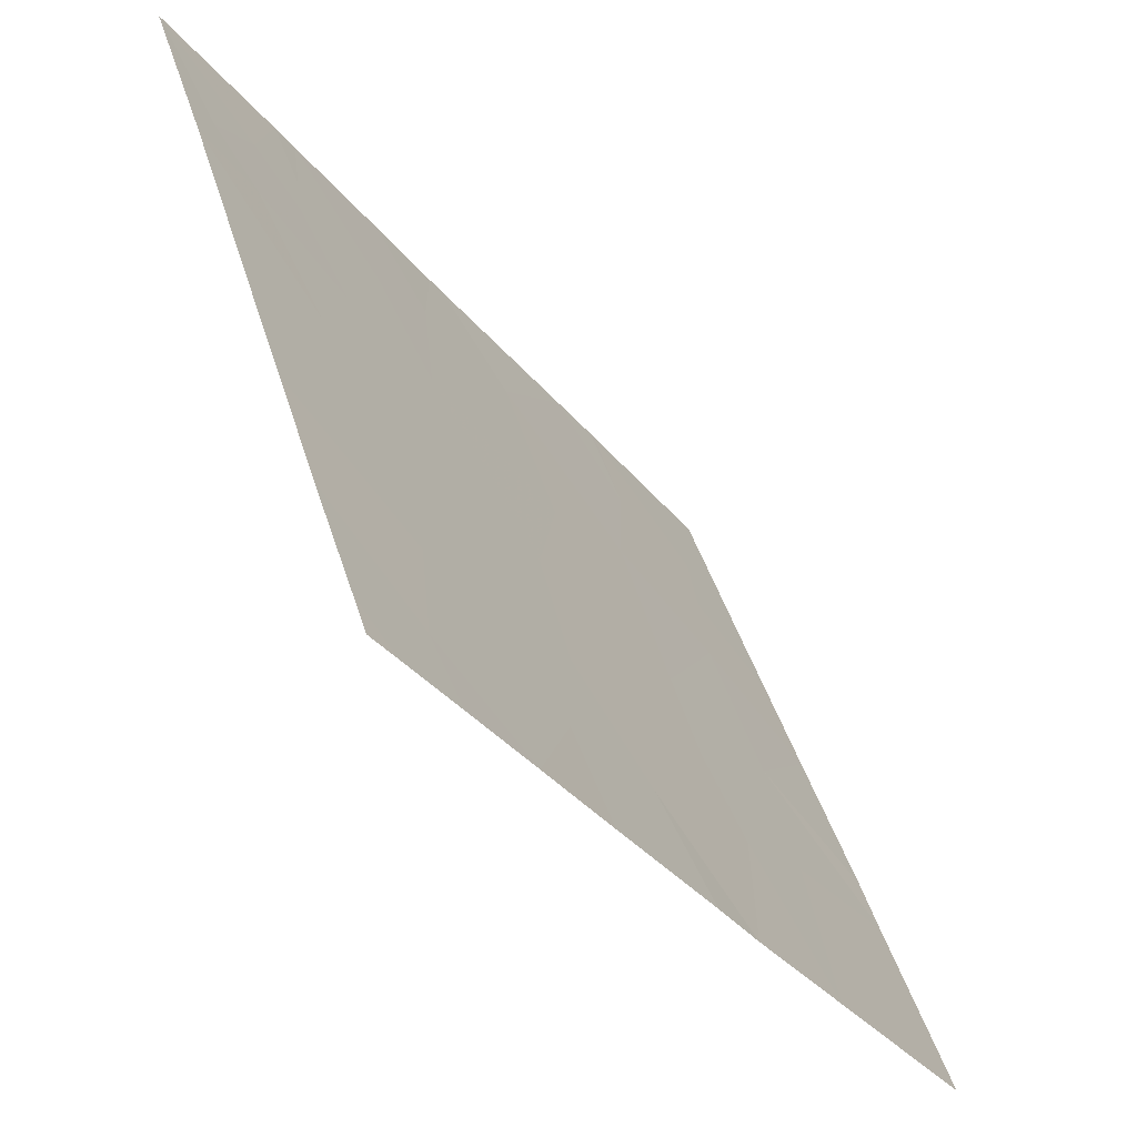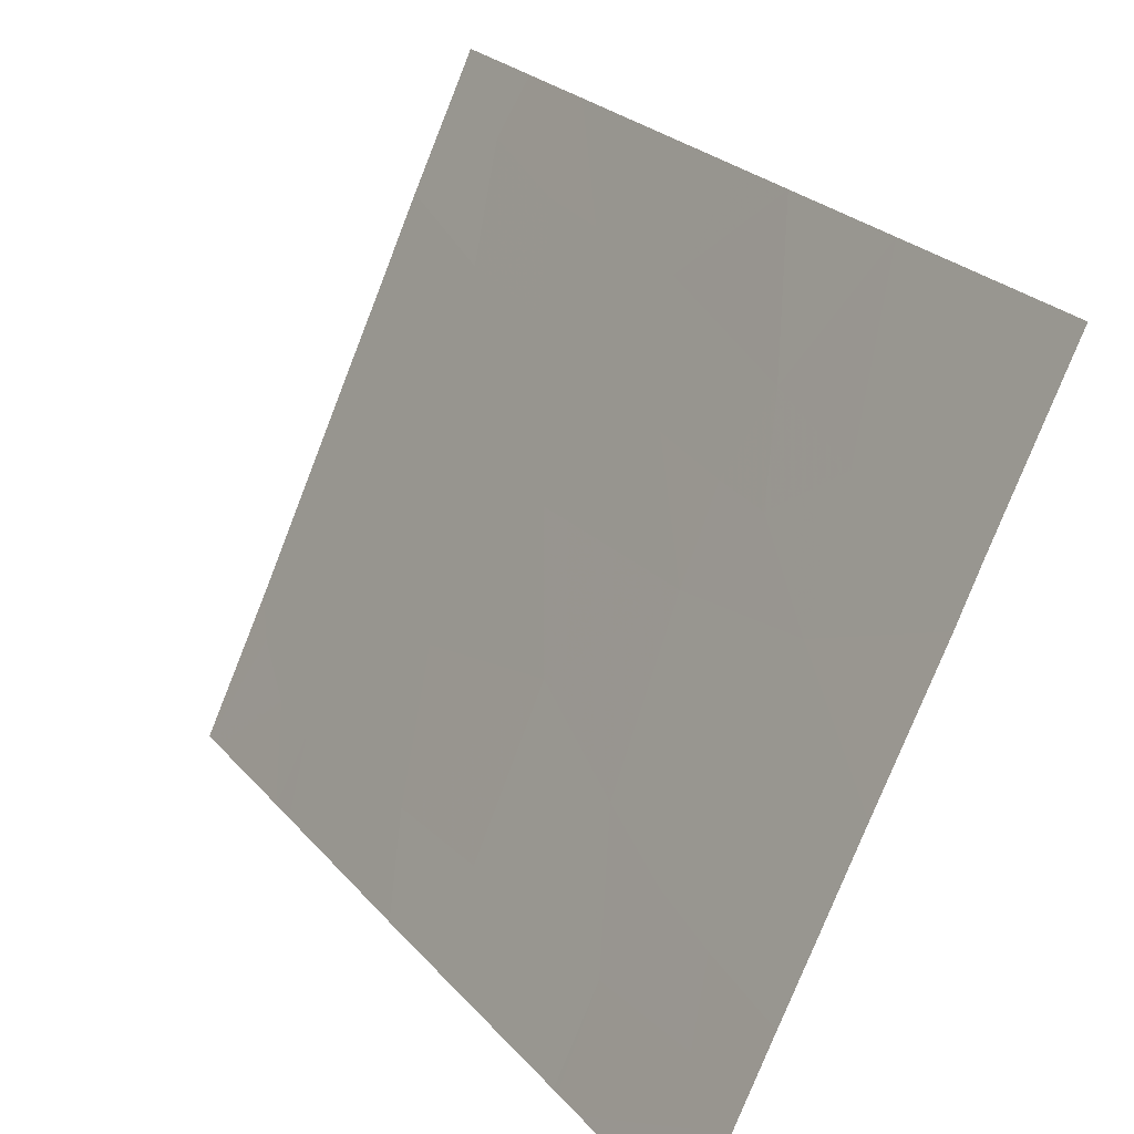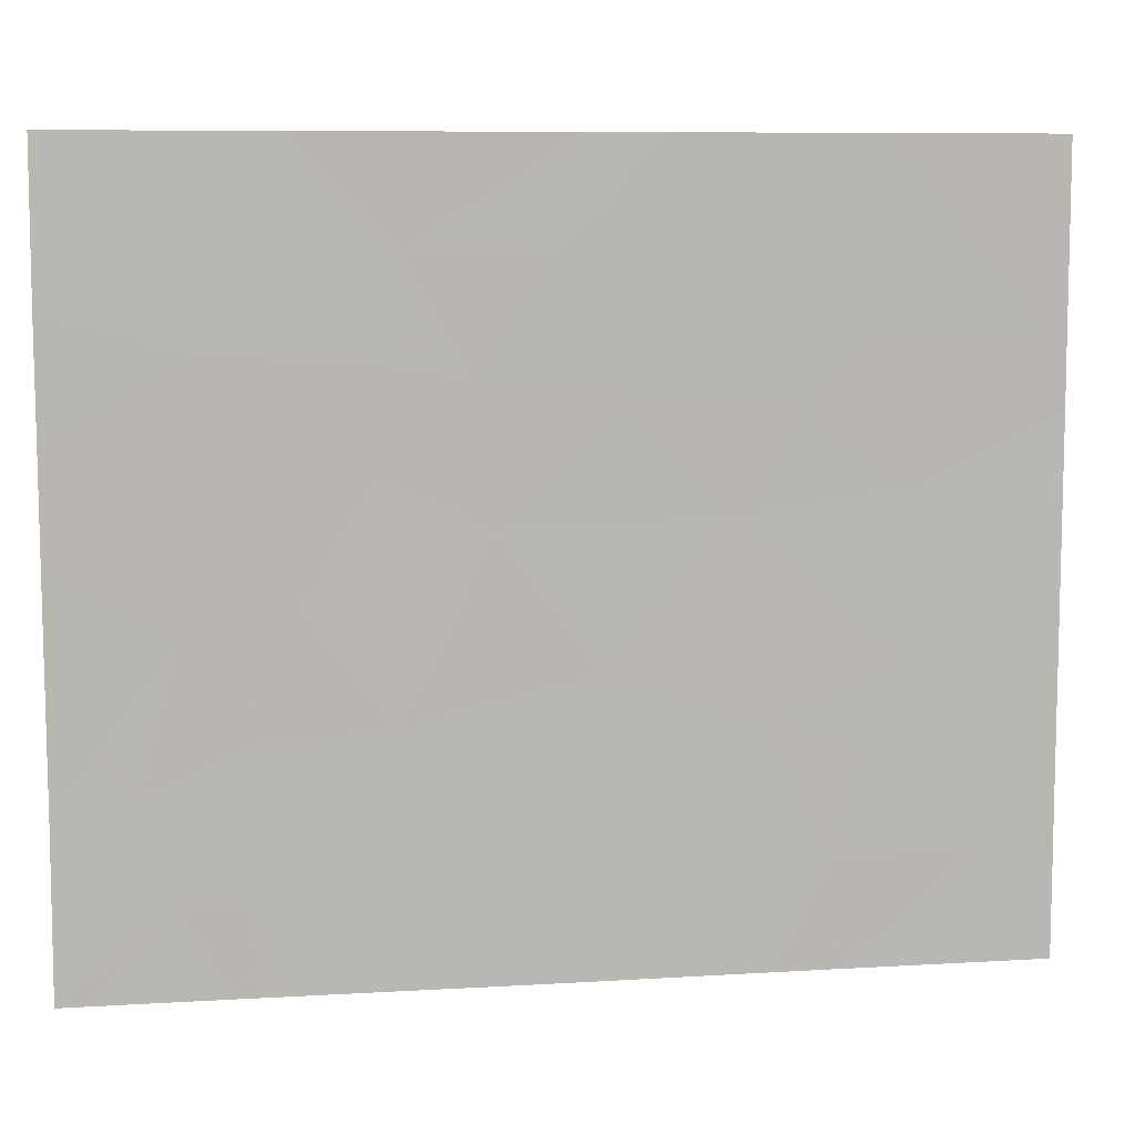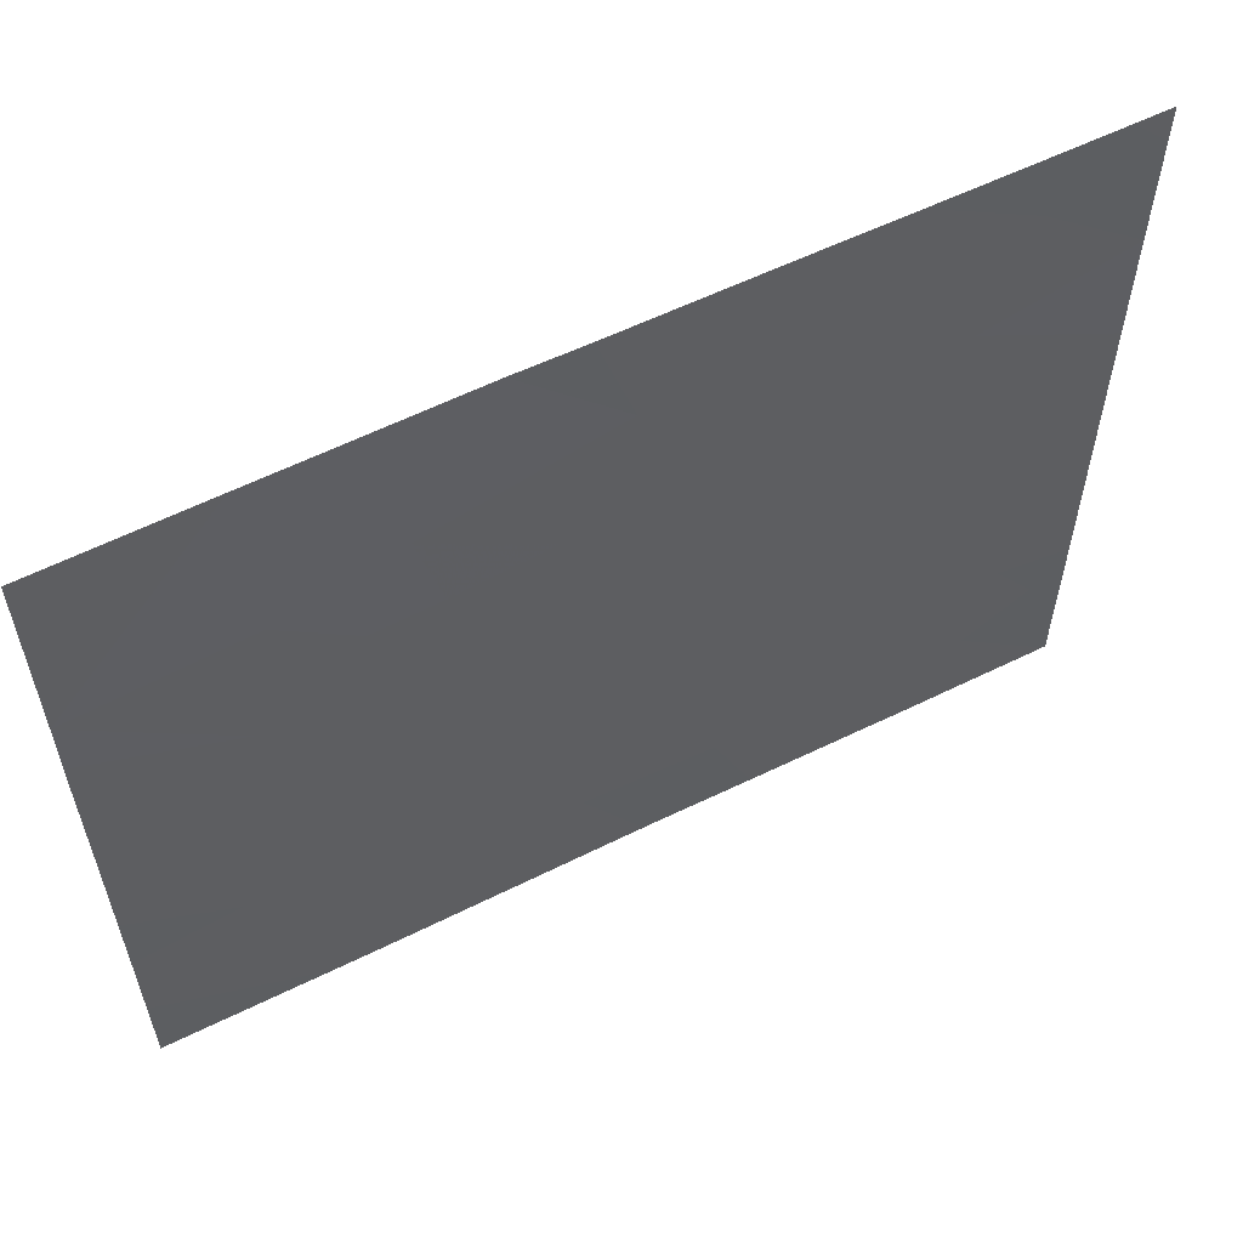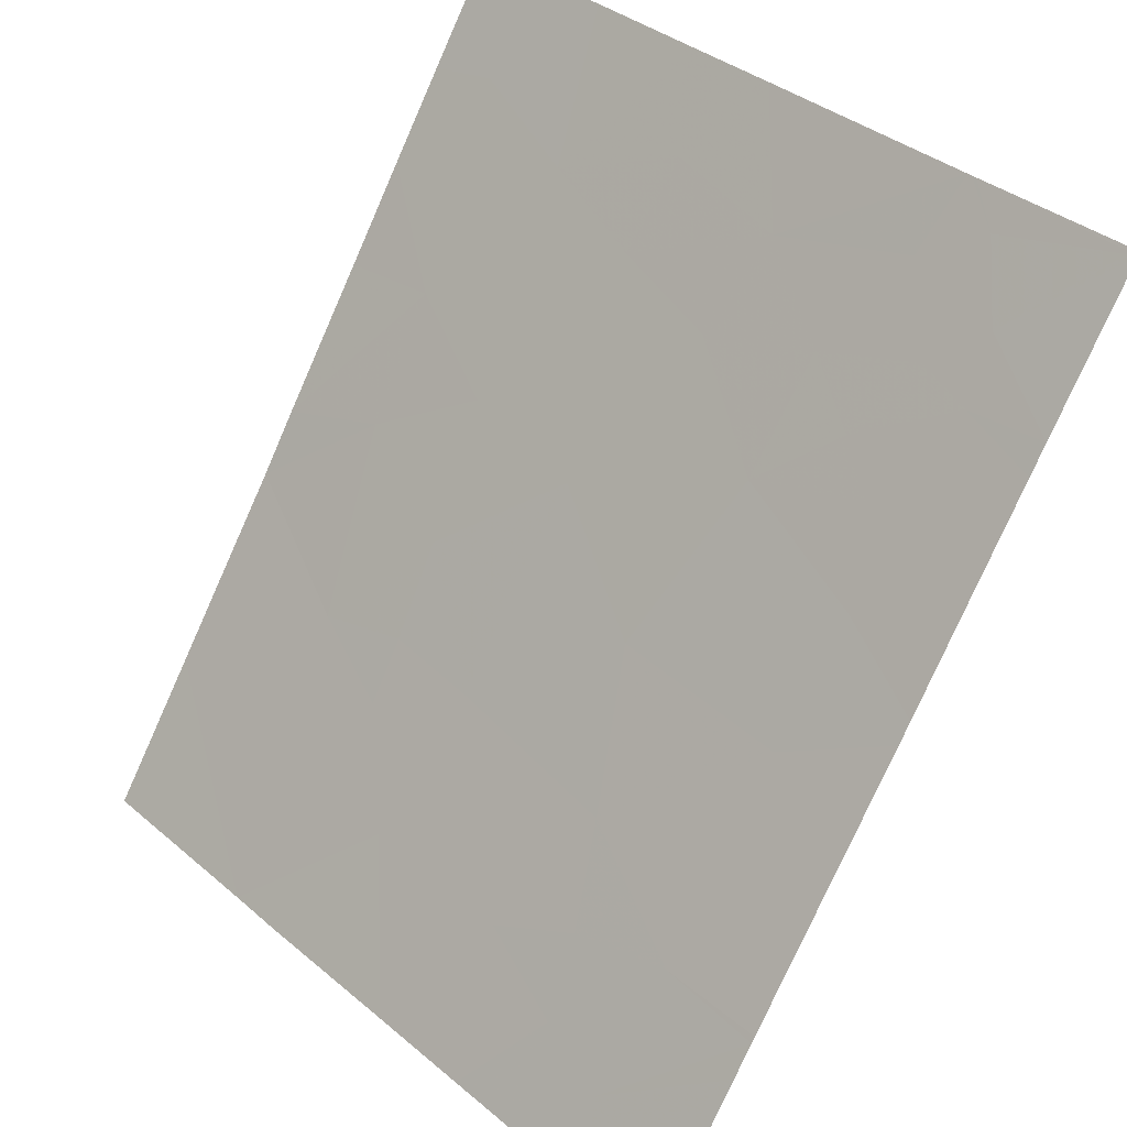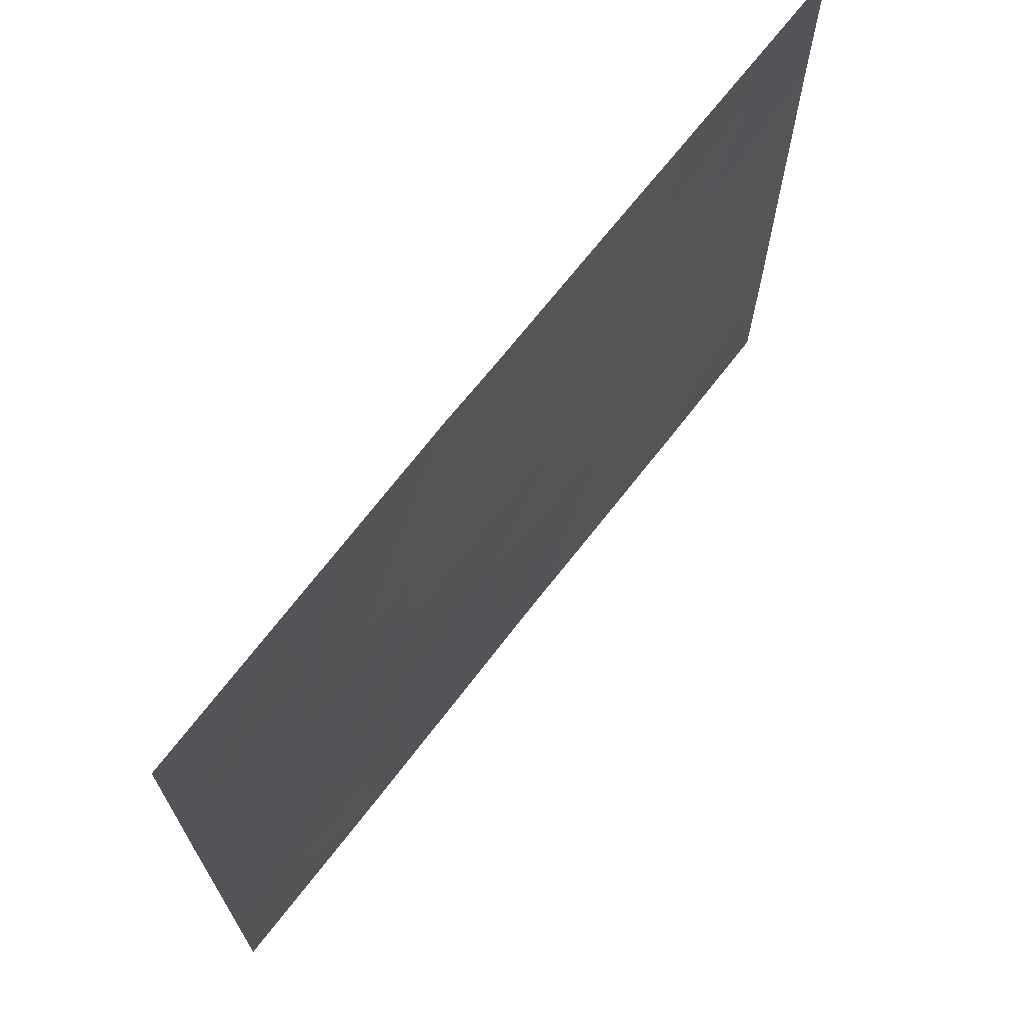
<metadata>
{"format":"obj","ext":"obj","renderer":"f3d","projection":"perspective","resolution":1024,"background":"white","views":[{"elev":45.3,"azim":-16.8,"up":"+Y"},{"elev":-78.3,"azim":-21.7,"up":"+Y"},{"elev":8.3,"azim":-65.8,"up":"+Z"},{"elev":58.3,"azim":96.6,"up":"+Z"},{"elev":37.0,"azim":137.0,"up":"+Y"},{"elev":69.1,"azim":71.3,"up":"+Z"}]}
</metadata>
<code>
v 21.41 22.88 18.96
v 21.34 22.99 18.46
v 21.39 22.92 18.46
v 21.56 22.66 18.8
v 21.69 22.46 18.46
v 21.34 23 18.46
v 21.34 23 19.1
v 21.58 22.62 19.73
v 21.33 23 20.01
v 21.53 22.7 20.22
v 22.37 21.43 21.46
v 22.52 21.2 21.46
v 22.3 21.54 21.03
v 22.4 21.4 19.57
v 22.67 20.99 20.12
v 22.72 20.92 19.38
v 22.23 21.65 18.46
v 22.04 21.94 18.46
v 22.12 21.81 18.83
v 21.81 22.28 19.82
v 21.74 22.38 20.27
v 21.71 22.44 18.77
v 21.34 23 19.11
v 21.33 23 21.31
v 21.33 23 20.85
v 21.41 22.88 21.46
v 21.55 22.66 21.19
v 22.96 20.55 20.75
v 22.8 20.8 20.49
v 22.7 20.94 20.87
v 21.58 22.62 21.46
v 21.8 22.3 21.46
v 22.41 21.37 18.86
v 22 21.99 19.4
v 23.33 20 21.46
v 22.97 20.53 21.46
v 23.33 20 20.71
v 21.34 23 19.13
v 21.4 22.91 19.1
v 22.28 21.58 18.46
v 22 21.98 21.06
v 21.94 22.08 20.68
v 22.14 21.78 20.62
v 22.19 21.71 20.09
v 22.44 21.33 20.54
v 21.93 22.1 18.95
v 21.76 22.36 18.46
v 22.74 20.89 18.46
v 21.67 22.5 18.98
v 22.65 21.01 20.5
v 23.33 20 19.44
v 23.33 20 19.15
v 23.11 20.33 19.2
v 21.85 22.23 19.13
v 21.33 23 20.39
v 21.65 22.51 20.72
v 21.96 22.05 20.3
v 21.51 22.74 19.18
v 21.74 22.39 19.37
v 23.02 20.47 20.21
v 23.02 20.47 19.58
v 22.88 20.68 18.46
v 22.88 20.68 18.87
v 23.34 20 20.48
v 23.33 20 19.86
v 21.82 22.26 21.08
v 22.93 20.6 19.26
v 21.33 23 21.46
v 22.03 21.94 21.46
v 22.89 20.66 18.46
v 23.17 20.25 18.9
v 22.84 20.73 21.46
v 23.33 20 18.46
v 23.33 20 18.79
v 22.97 20.55 18.46
f 4 1 2
f 2 3 4
f 4 3 5
f 2 7 6
f 2 1 7
f 10 9 8
f 13 12 11
f 16 15 14
f 19 18 17
f 21 8 20
f 21 10 8
f 22 4 5
f 23 7 1
f 27 24 25
f 27 26 24
f 30 29 28
f 31 26 27
f 32 31 27
f 19 33 14
f 14 34 19
f 37 35 36
f 39 38 23
f 33 17 40
f 43 41 42
f 43 44 45
f 46 19 34
f 39 23 1
f 47 22 5
f 43 13 41
f 33 40 48
f 49 4 22
f 45 50 30
f 53 52 51
f 46 34 54
f 10 55 9
f 56 27 25
f 43 57 44
f 8 9 38
f 38 58 8
f 46 22 47
f 46 54 22
f 8 59 20
f 61 60 15
f 15 16 61
f 8 58 59
f 63 48 62
f 60 65 64
f 58 1 4
f 66 42 41
f 66 56 42
f 53 67 63
f 39 58 38
f 26 68 24
f 60 64 37
f 37 28 60
f 21 57 42
f 42 56 21
f 41 69 32
f 13 30 12
f 13 45 30
f 61 51 65
f 61 53 51
f 63 62 70
f 66 32 27
f 27 56 66
f 56 25 55
f 55 10 56
f 53 71 52
f 16 14 33
f 16 33 48
f 48 63 16
f 39 1 58
f 41 11 69
f 41 13 11
f 54 49 22
f 54 59 49
f 44 14 15
f 15 45 44
f 30 72 12
f 45 15 50
f 29 50 15
f 63 67 16
f 67 53 61
f 61 65 60
f 21 20 57
f 66 41 32
f 59 34 20
f 58 4 49
f 49 59 58
f 43 42 57
f 28 37 36
f 28 36 72
f 72 30 28
f 59 54 34
f 29 30 50
f 75 73 74
f 29 60 28
f 46 47 18
f 18 19 46
f 71 74 52
f 71 75 74
f 71 70 75
f 29 15 60
f 19 17 33
f 67 61 16
f 44 34 14
f 63 70 71
f 71 53 63
f 57 20 34
f 34 44 57
f 43 45 13
f 10 21 56

</code>
